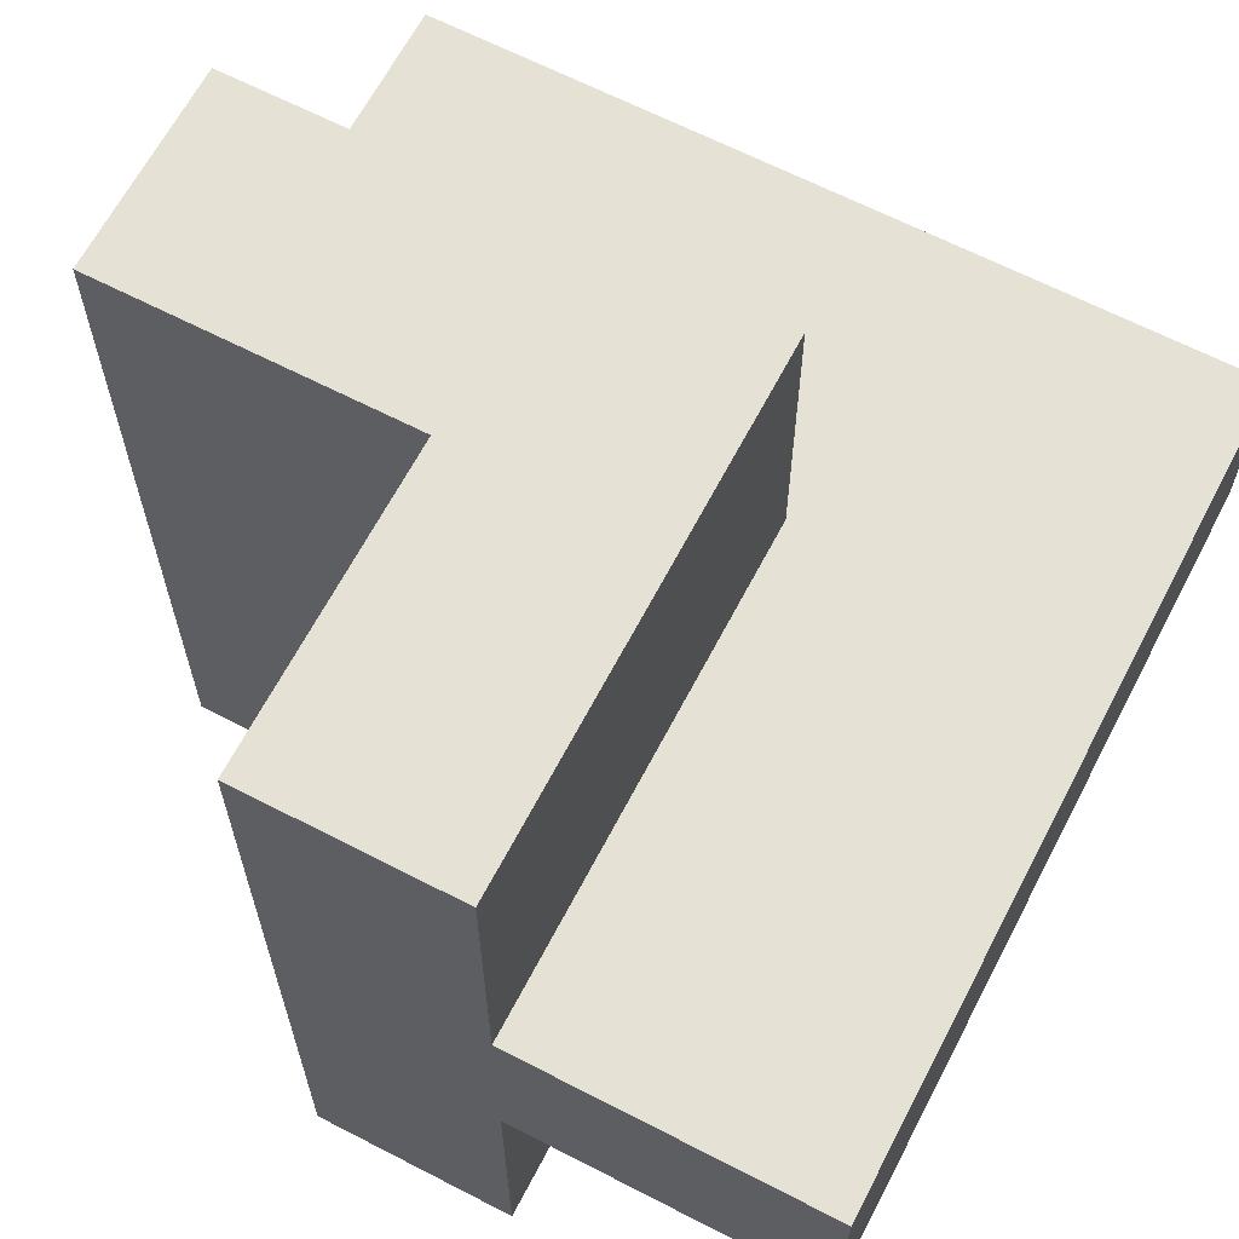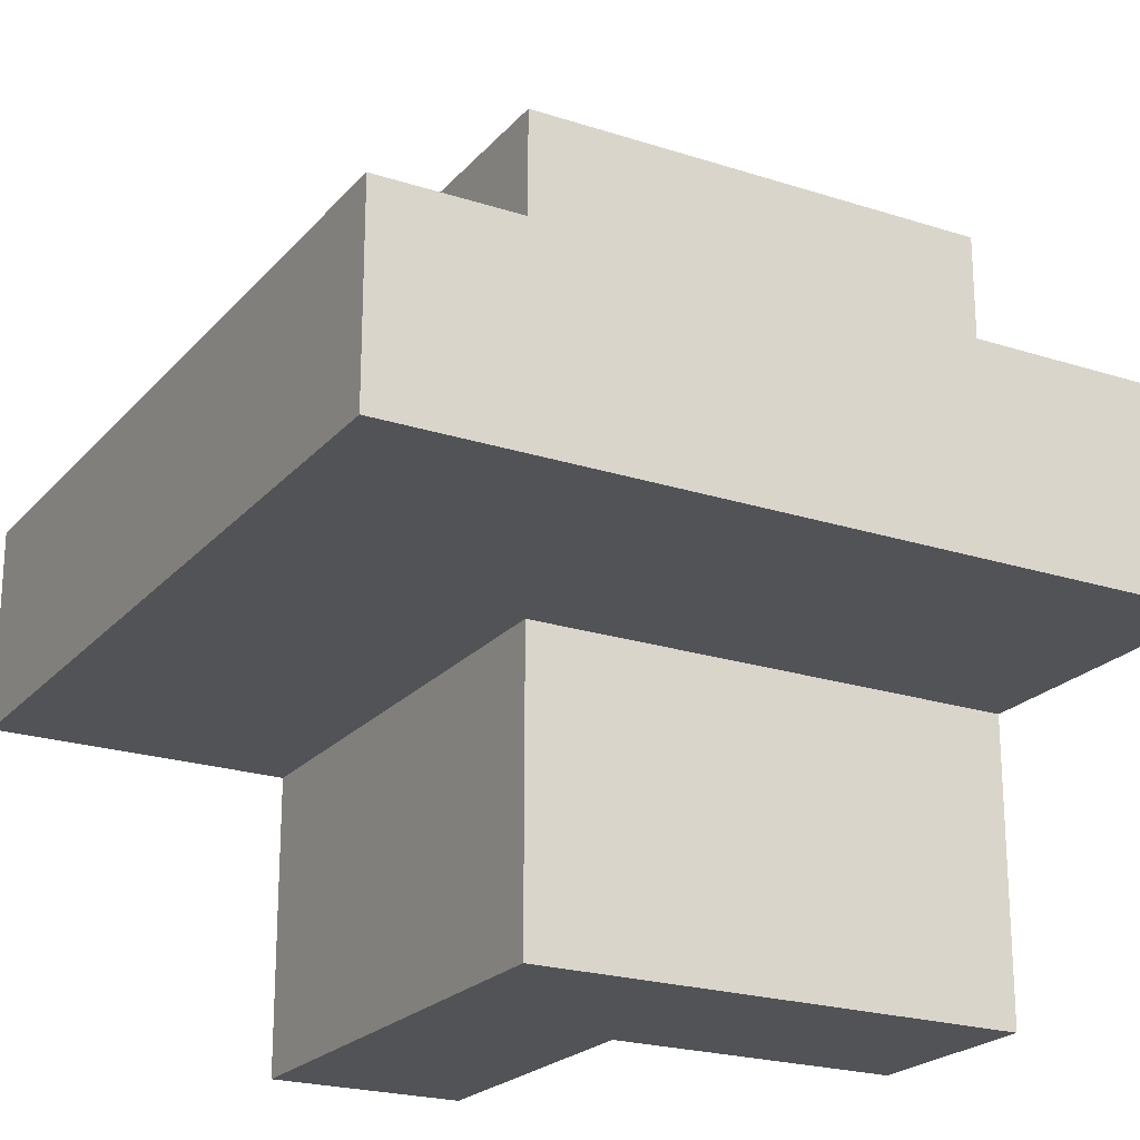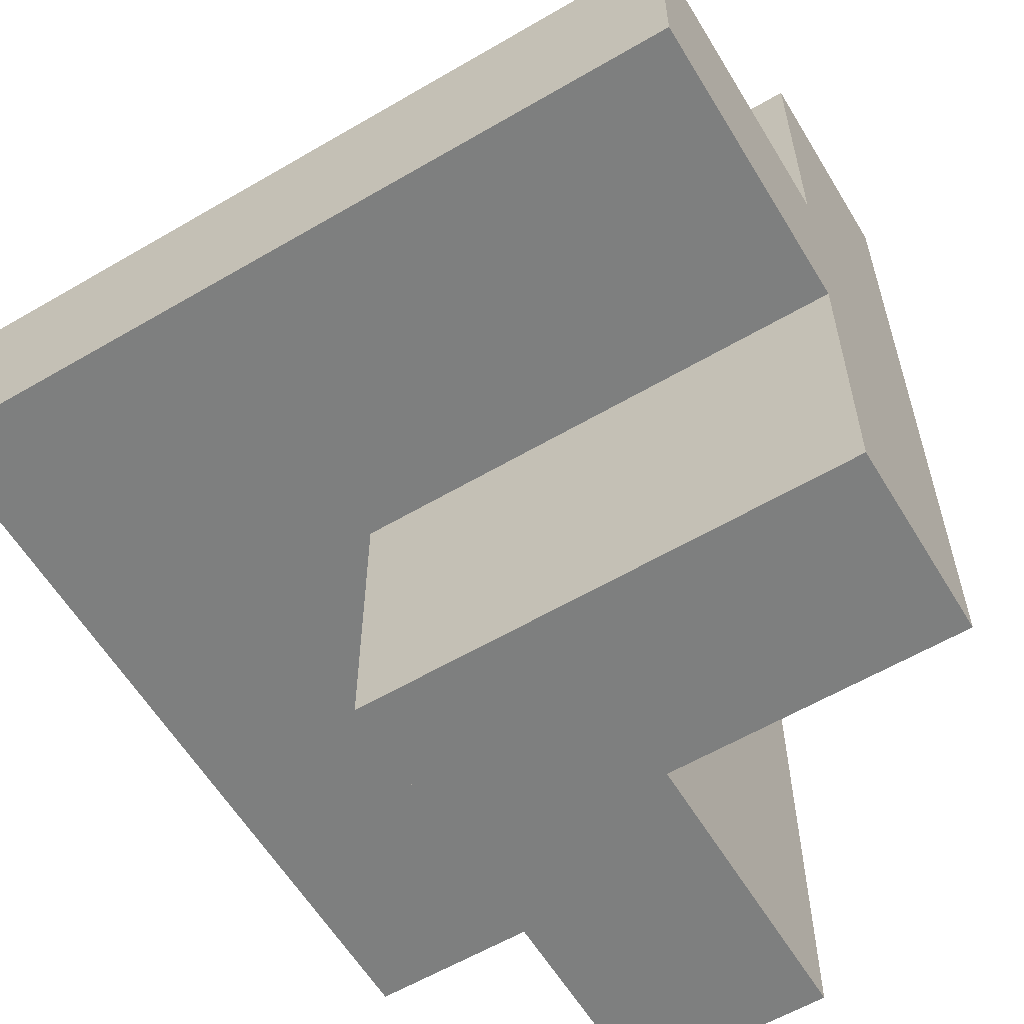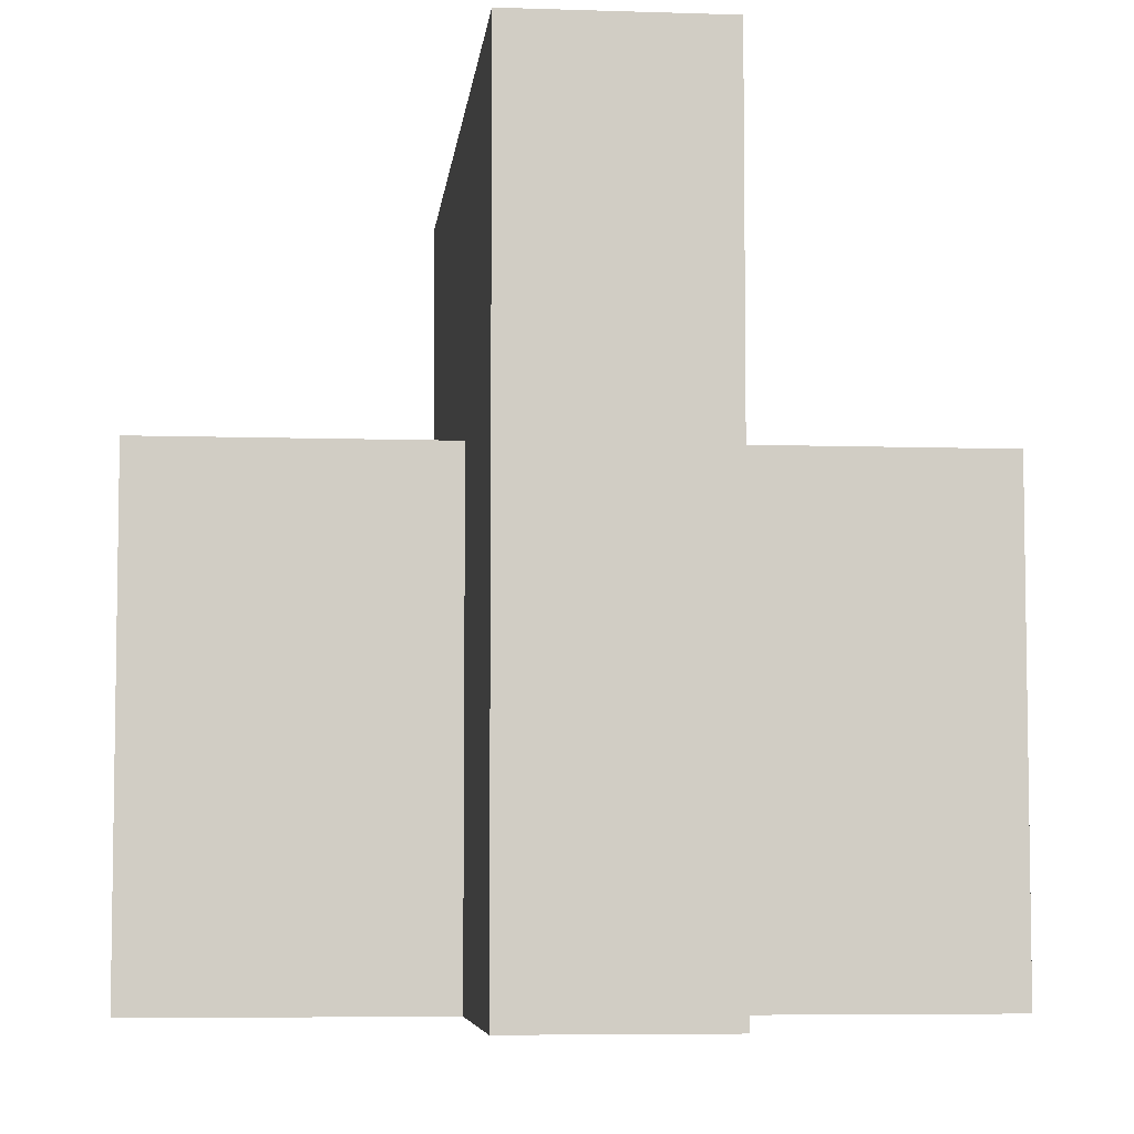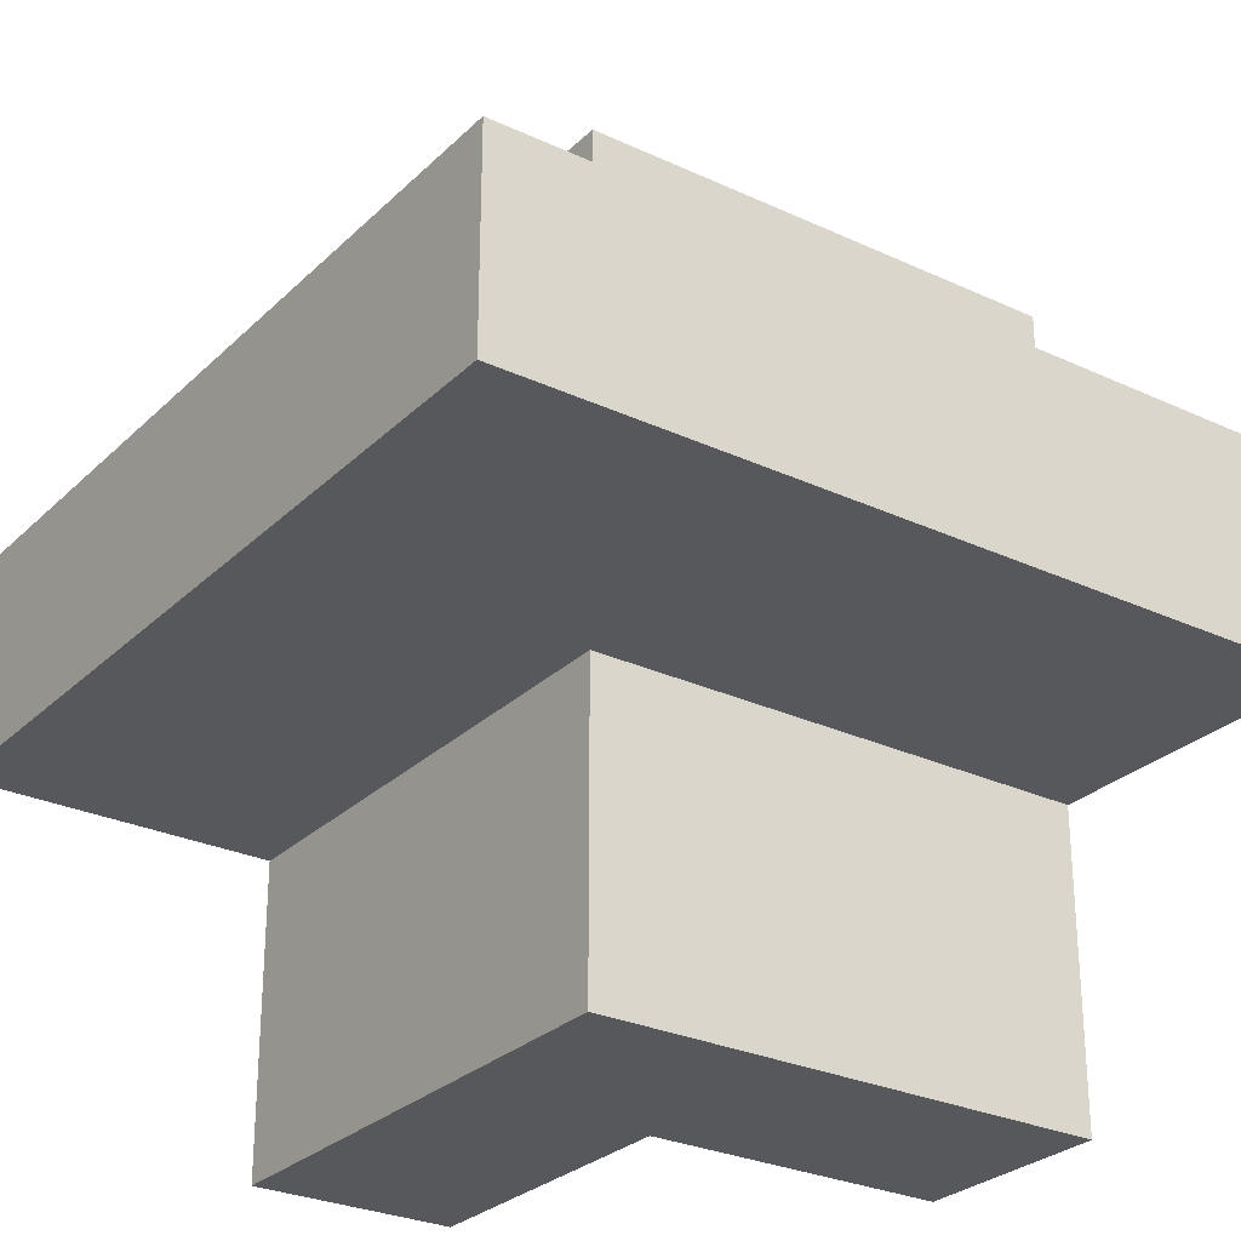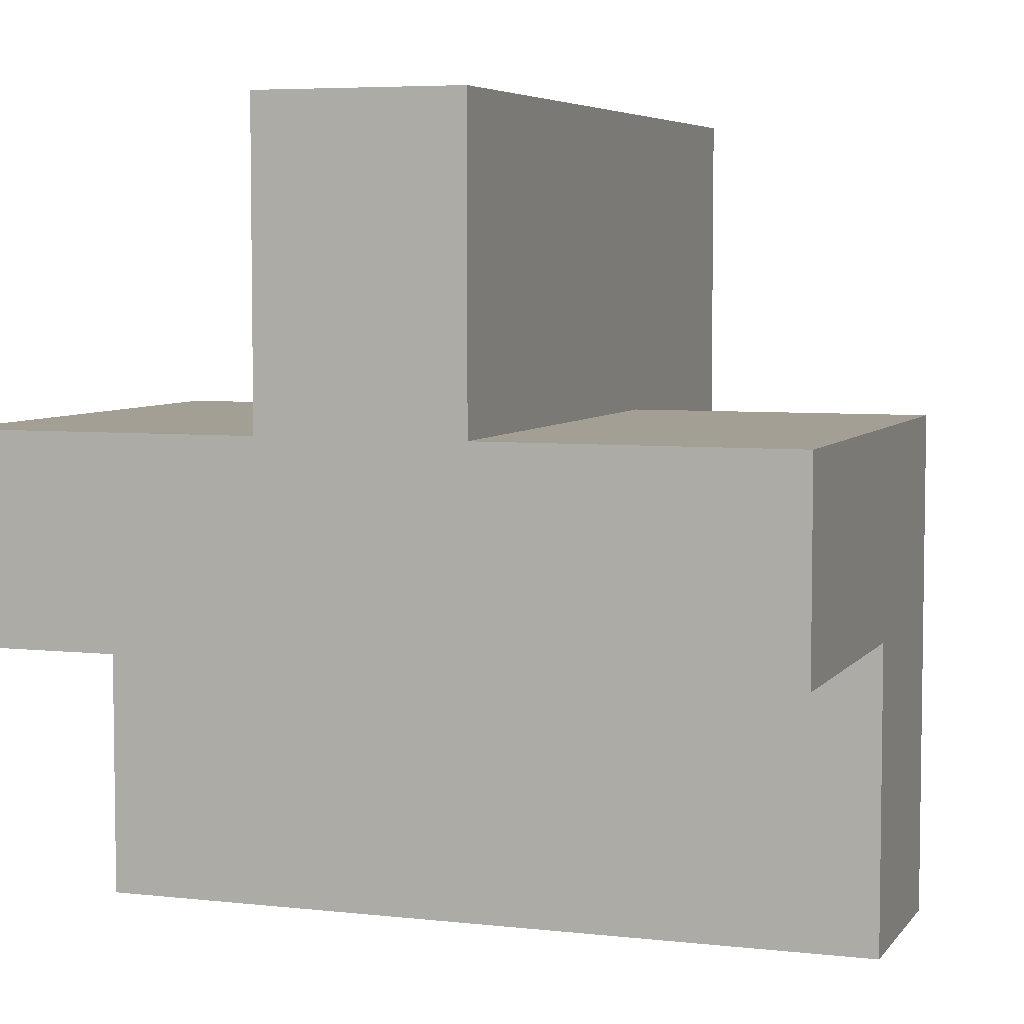
<metadata>
{"format":"obj","ext":"obj","renderer":"f3d","projection":"perspective","resolution":1024,"background":"white","views":[{"elev":64.8,"azim":27.5,"up":"+Z"},{"elev":-22.1,"azim":150.6,"up":"+Z"},{"elev":-59.6,"azim":-149.0,"up":"+Z"},{"elev":-6.0,"azim":84.2,"up":"+Y"},{"elev":-28.0,"azim":144.7,"up":"+Z"},{"elev":5.5,"azim":-70.7,"up":"+Y"}]}
</metadata>
<code>
g c1-c-l2-t1-t2-l2
o mesh0
v -0.5 0.125 -0.5
v -0.5 0.125 -0.125
v 0.125 0.125 -0.125
v 0.125 0.125 -0.5
f 1 2 3
f 3 4 1
o mesh1
v 0.125 0.125 -0.5
v 0.125 0.125 -0.125
v 0.125 -0.5 -0.125
v 0.125 -0.5 -0.5
f 5 6 7
f 7 8 5
o mesh2
v -0.5 0.125 -0.5
v 0.125 0.125 -0.5
v -0.125 -0.125 -0.5
v 0.125 -0.5 -0.5
v -0.125 -0.5 -0.5
v -0.5 -0.125 -0.5
f 9 10 11
f 12 13 11
f 11 10 12
f 11 14 9
o mesh3
v -0.5 -0.125 0.5
v -0.5 -0.125 -0.5
v -0.125 -0.125 -0.5
v -0.125 -0.125 0.5
f 15 16 17
f 17 18 15
o mesh4
v -0.125 -0.125 0.5
v -0.125 -0.125 -0.5
v -0.125 -0.5 -0.5
v -0.125 -0.5 0.5
f 19 20 21
f 21 22 19
o mesh5
v 0.125 -0.5 0.5
v 0.125 0.125 0.5
v -0.125 -0.125 0.5
v -0.5 0.125 0.5
v -0.5 -0.125 0.5
v -0.125 -0.5 0.5
f 23 24 25
f 26 27 25
f 25 24 26
f 25 28 23
o mesh6
v -0.5 0.125 0.5
v 0.125 0.125 0.5
v 0.125 0.125 0.125
v -0.5 0.125 0.125
f 29 30 31
f 31 32 29
o mesh7
v 0.125 0.125 0.5
v 0.125 -0.5 0.5
v 0.125 -0.5 0.125
v 0.125 0.125 0.125
f 33 34 35
f 35 36 33
o mesh8
v -0.5 -0.125 -0.5
v -0.5 0.125 0.125
v -0.5 0.125 -0.125
v -0.5 0.5 -0.125
v -0.5 0.5 0.125
v -0.5 -0.125 0.5
v -0.5 0.125 0.5
v -0.5 0.125 -0.5
f 37 38 39
f 40 39 38
f 38 41 40
f 42 43 38
f 38 37 42
f 39 44 37
o mesh9
v -0.125 -0.5 0.5
v 0.125 -0.5 -0.125
v 0.125 -0.5 0.125
v 0.5 -0.5 0.125
v 0.5 -0.5 -0.125
v -0.125 -0.5 -0.5
v 0.125 -0.5 -0.5
v 0.125 -0.5 0.5
f 45 46 47
f 48 47 46
f 46 49 48
f 50 51 46
f 46 45 50
f 47 52 45
o mesh10
v 0.5 -0.5 0.125
v 0.5 0.5 0.125
v 0.125 0.125 0.125
v -0.5 0.5 0.125
v -0.5 0.125 0.125
v 0.125 -0.5 0.125
f 53 54 55
f 56 57 55
f 55 54 56
f 55 58 53
o mesh11
v -0.5 0.5 -0.125
v 0.5 0.5 -0.125
v 0.125 0.125 -0.125
v 0.5 -0.5 -0.125
v 0.125 -0.5 -0.125
v -0.5 0.125 -0.125
f 59 60 61
f 62 63 61
f 61 60 62
f 61 64 59
o mesh12
v 0.5 0.5 0.125
v 0.5 0.5 -0.125
v -0.5 0.5 -0.125
v -0.5 0.5 0.125
f 65 66 67
f 67 68 65
o mesh13
v 0.5 -0.5 0.125
v 0.5 -0.5 -0.125
v 0.5 0.5 -0.125
v 0.5 0.5 0.125
f 69 70 71
f 71 72 69

</code>
